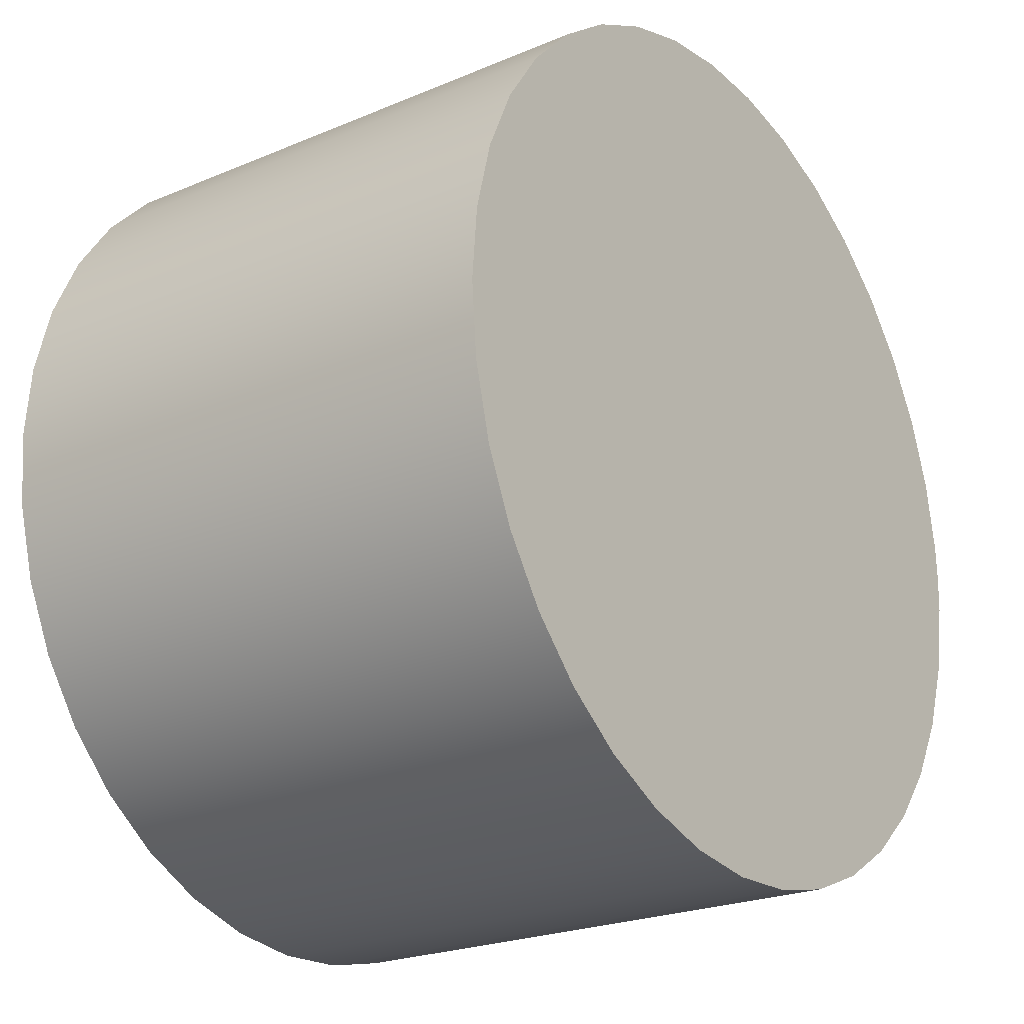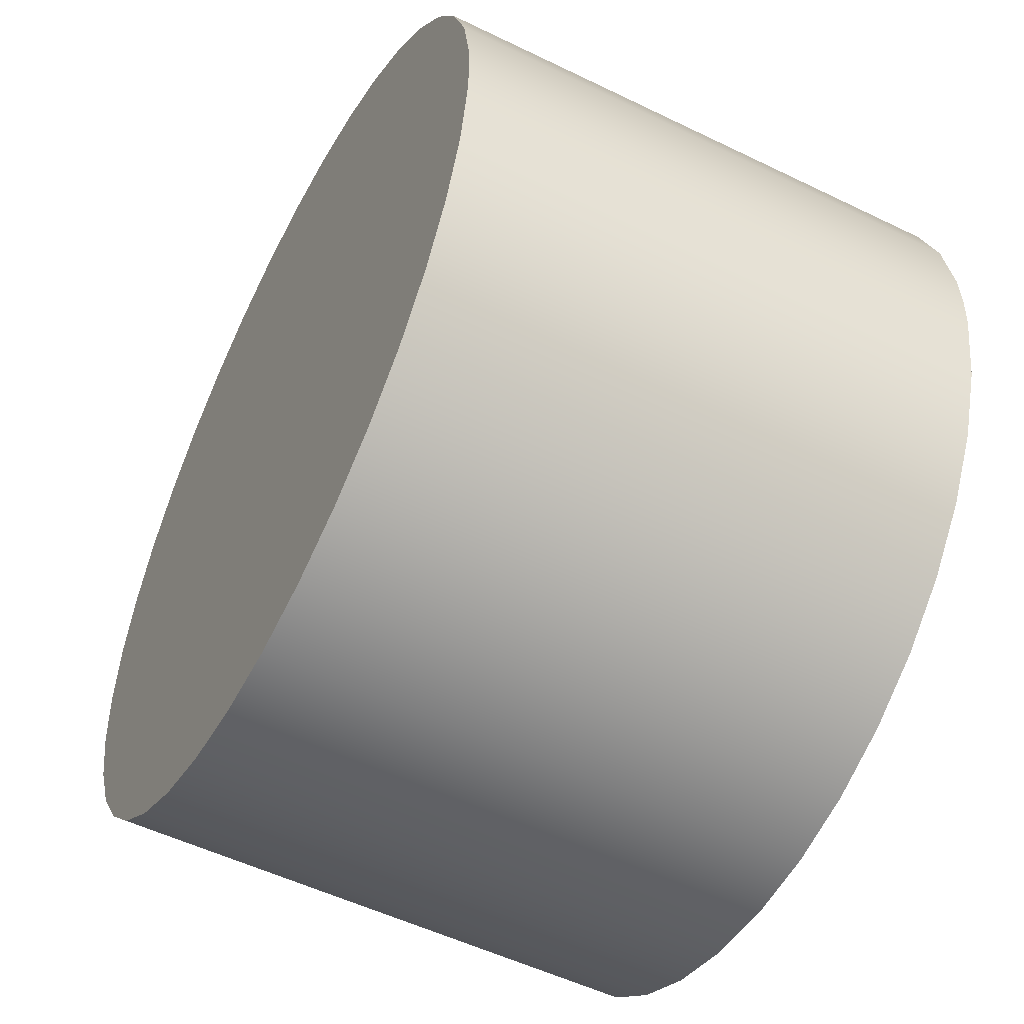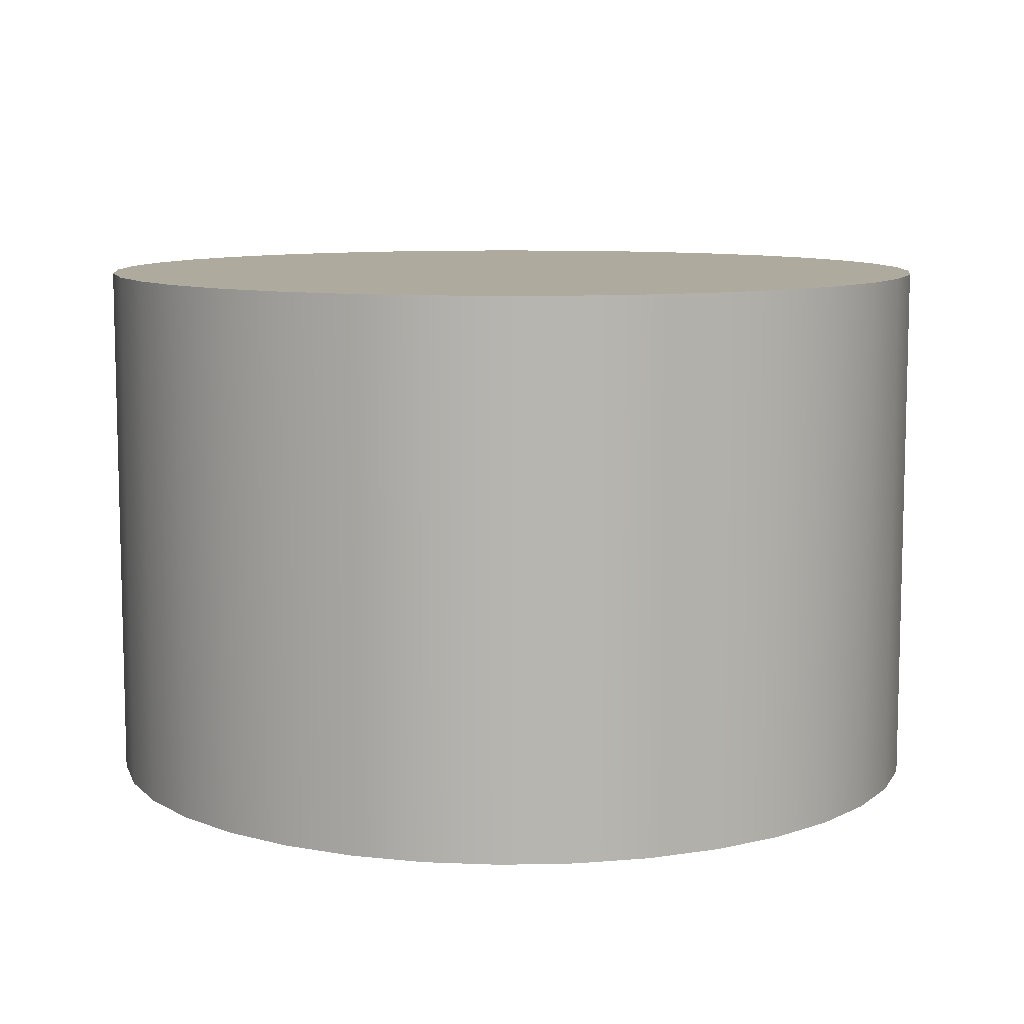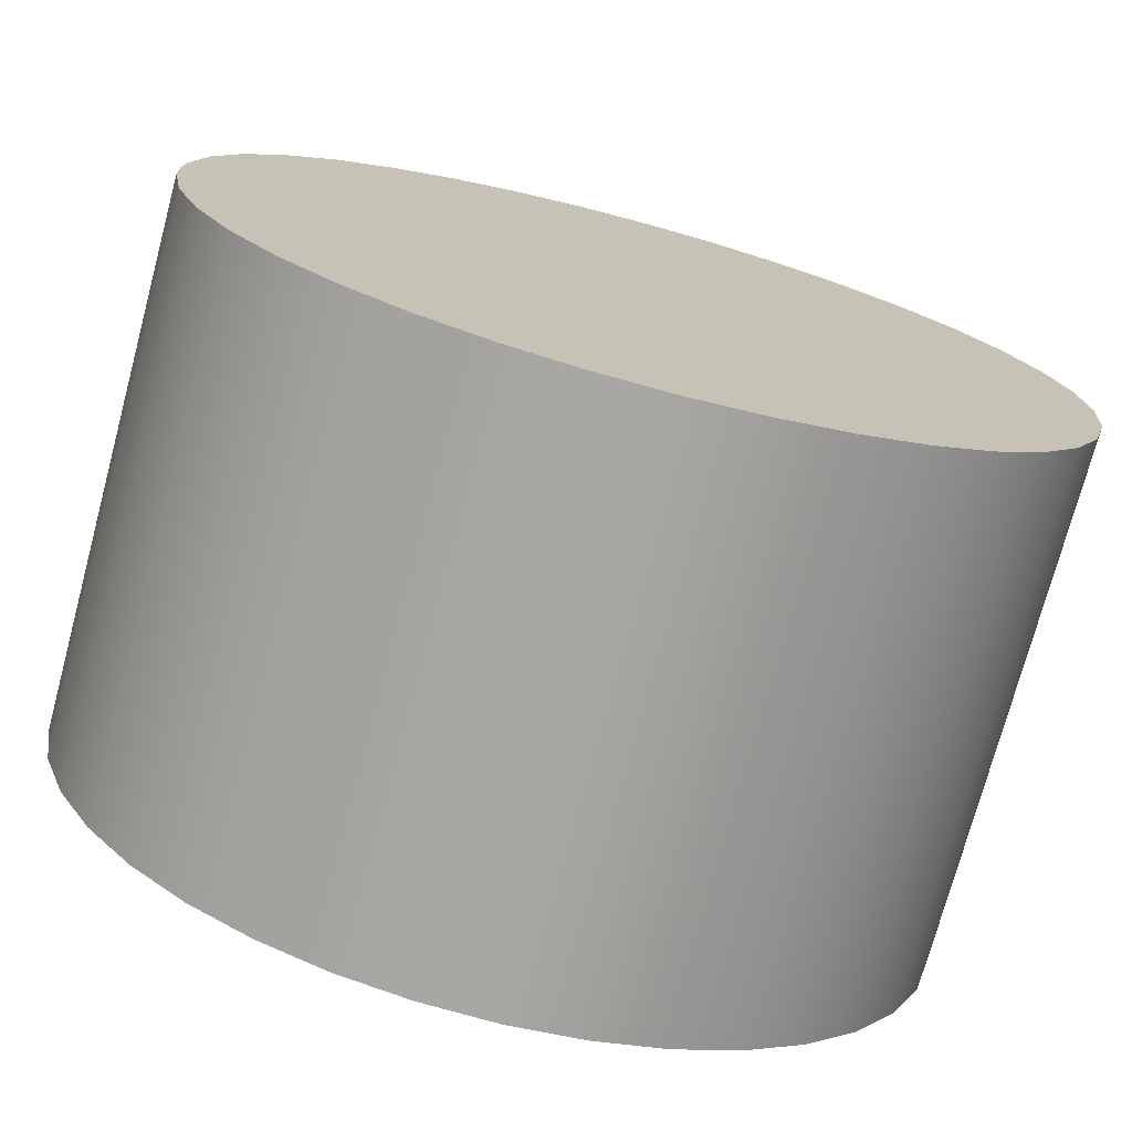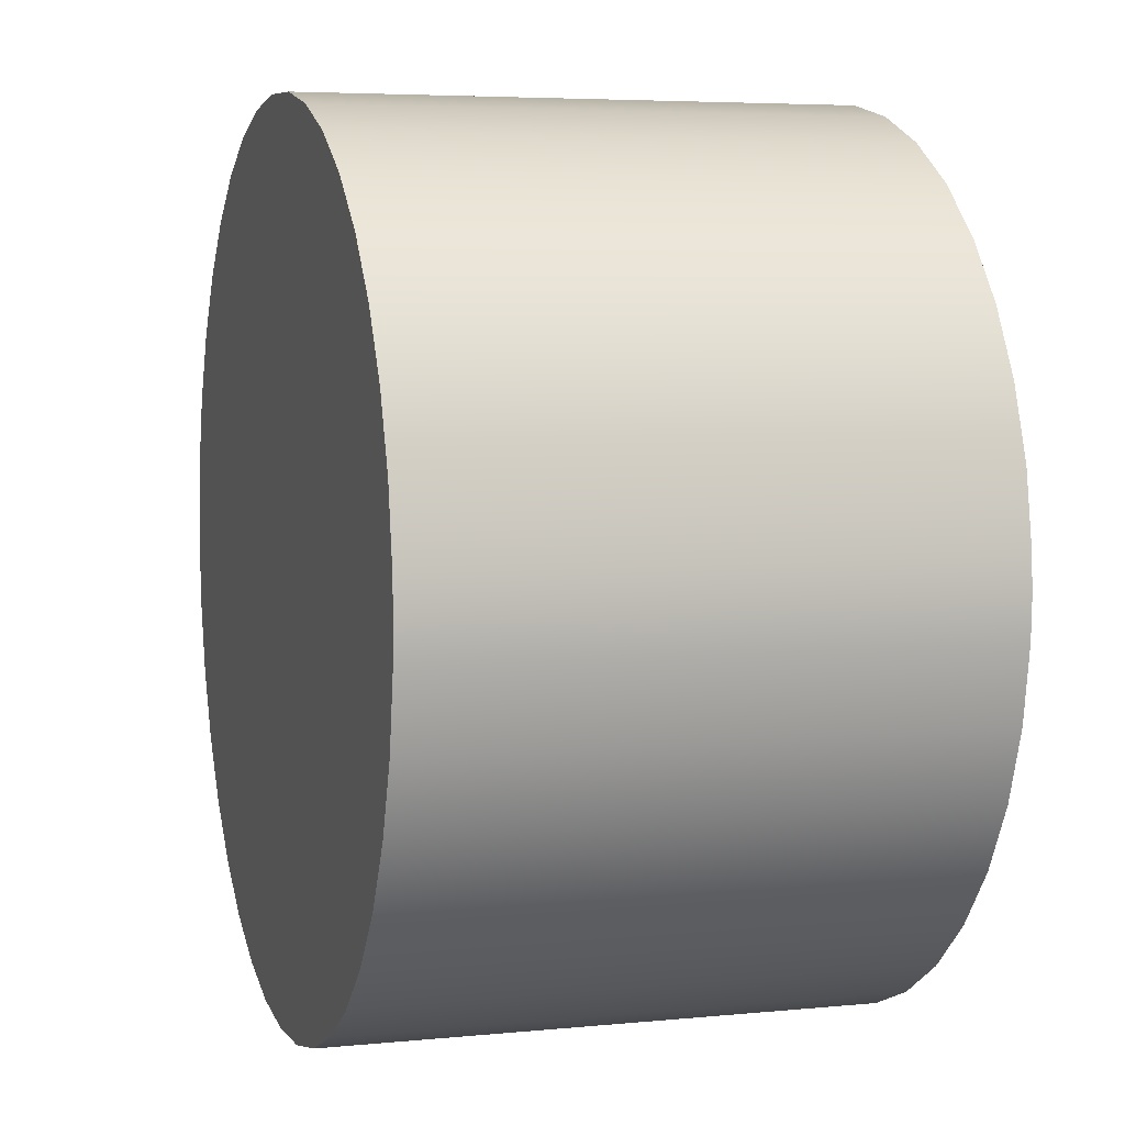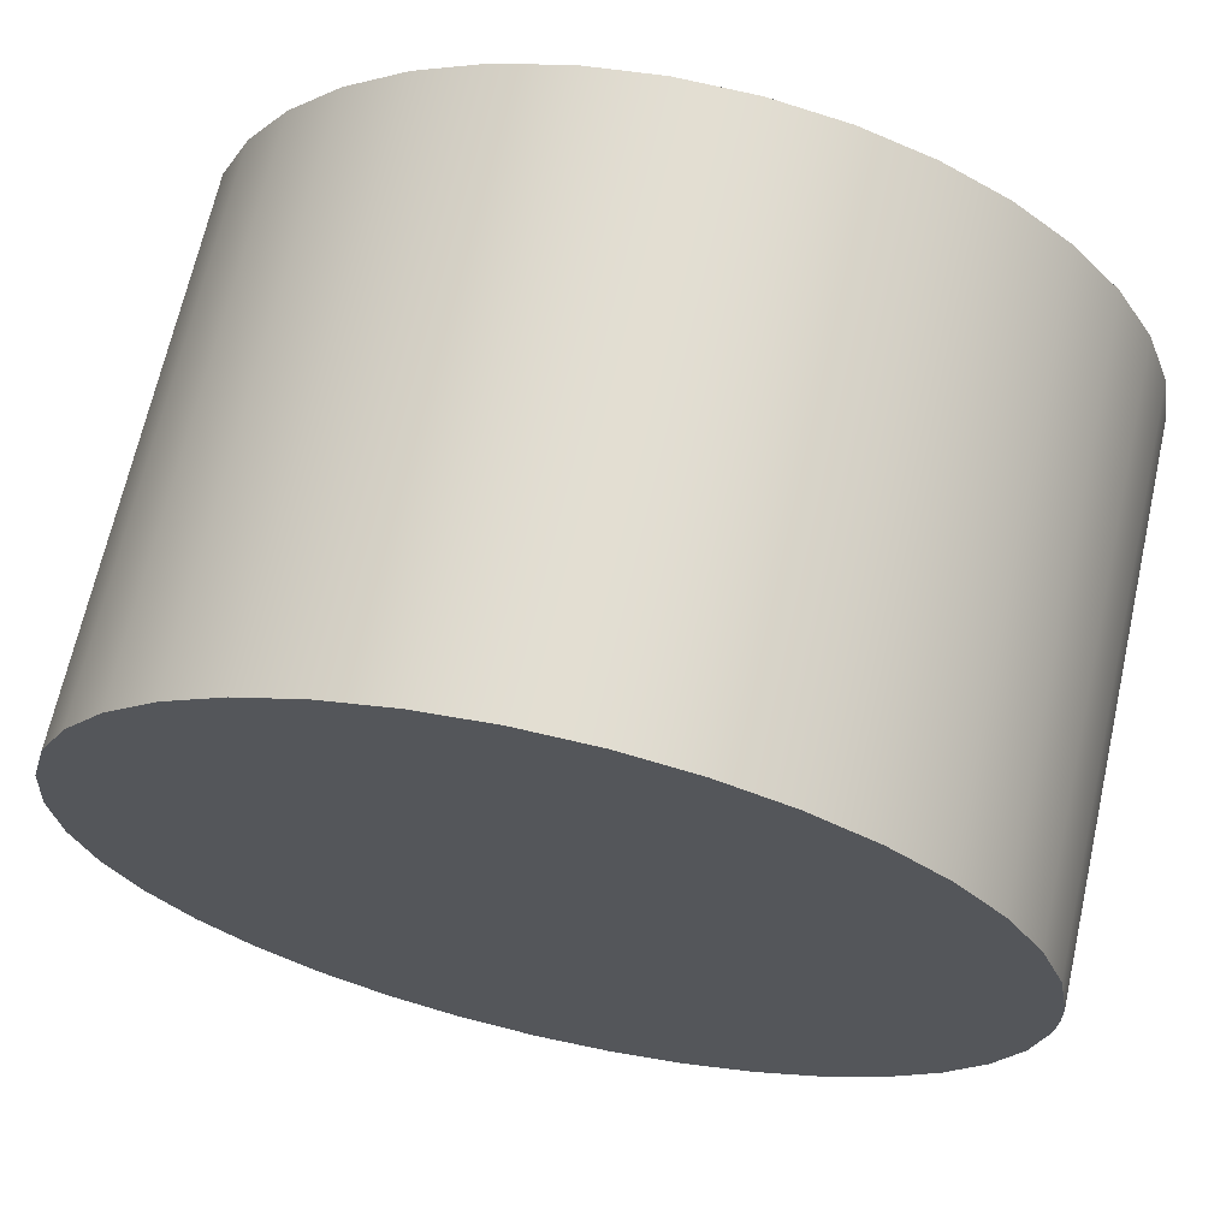
<metadata>
{"format":"obj","ext":"obj","renderer":"f3d","projection":"perspective","resolution":1024,"background":"white","views":[{"elev":-22.9,"azim":-54.2,"up":"+Y"},{"elev":-52.9,"azim":62.4,"up":"+Y"},{"elev":9.2,"azim":-20.4,"up":"+Z"},{"elev":-74.3,"azim":165.0,"up":"+Y"},{"elev":5.2,"azim":72.7,"up":"+Y"},{"elev":67.7,"azim":12.6,"up":"+Y"}]}
</metadata>
<code>
o obj_000001
v 5.081 -39.68 -1.2e-05
v -1.698 -39.96 50
v -1.698 -39.96 -1.4e-05
v -8.427 -39.1 50
v -8.427 -39.1 -1.2e-05
v 0 0 0
v 5.081 -39.68 50
v 0 -1.6e-05 50
v 11.71 -38.25 -1.2e-05
v 11.71 -38.25 50
v -14.91 -37.12 50
v -14.91 -37.12 -1.2e-05
v 18.01 -35.72 -1.2e-05
v 18.01 -35.72 50
v -20.97 -34.06 50
v -20.97 -34.06 -1.2e-05
v 23.79 -32.16 -1e-05
v 23.79 -32.16 50
v -26.43 -30.03 50
v -26.43 -30.03 -1e-05
v 28.88 -27.68 -1e-05
v 28.88 -27.68 50
v -31.12 -25.13 50
v -31.12 -25.13 -8e-06
v 33.14 -22.4 -8e-06
v 33.14 -22.4 50
v -34.92 -19.51 50
v -34.92 -19.51 -6e-06
v 36.45 -16.48 -6e-06
v 36.45 -16.48 50
v -37.72 -13.33 50
v -37.72 -13.33 -4e-06
v 38.71 -10.08 -4e-06
v 38.71 -10.08 50
v -39.42 -6.76 50
v -39.42 -6.76 -2e-06
v 39.86 -3.392 -2e-06
v 39.86 -3.392 50
v -40 -1.6e-05 50
v -40 0 0
v 40 0 0
v 40 -1.6e-05 50
v -39.42 6.76 50
v -39.42 6.76 2e-06
v 39.86 3.392 2e-06
v 33.14 22.4 8e-06
v 36.45 16.48 6e-06
v 38.71 10.08 4e-06
v 18.01 35.72 1.2e-05
v 23.79 32.16 1e-05
v 28.88 27.68 1e-05
v -1.698 39.96 1.4e-05
v 5.081 39.68 1.2e-05
v 11.71 38.25 1.2e-05
v -20.97 34.06 1.2e-05
v -14.91 37.12 1.2e-05
v -8.427 39.1 1.2e-05
v -34.92 19.51 6e-06
v -31.12 25.13 8e-06
v -26.43 30.03 1e-05
v -37.72 13.33 4e-06
v 39.86 3.392 50
v -34.92 19.51 50
v -37.72 13.33 50
v -20.97 34.06 50
v -26.43 30.03 50
v -31.12 25.13 50
v -1.698 39.96 50
v -8.427 39.1 50
v -14.91 37.12 50
v 18.01 35.72 50
v 11.71 38.25 50
v 5.081 39.68 50
v 33.14 22.4 50
v 28.88 27.68 50
v 23.79 32.16 50
v 38.71 10.08 50
v 36.45 16.48 50
f 1 2 3
f 2 4 3
f 4 5 3
f 1 7 2
f 9 7 1
f 9 10 7
f 4 11 5
f 11 12 5
f 13 10 9
f 13 14 10
f 11 15 12
f 15 16 12
f 17 14 13
f 17 18 14
f 15 19 16
f 19 20 16
f 21 18 17
f 21 22 18
f 19 23 20
f 23 24 20
f 25 22 21
f 25 26 22
f 23 27 24
f 27 28 24
f 29 26 25
f 29 30 26
f 27 31 28
f 31 32 28
f 33 30 29
f 33 34 30
f 31 35 32
f 35 36 32
f 37 34 33
f 37 38 34
f 35 39 36
f 39 40 36
f 41 42 37
f 42 38 37
f 39 43 40
f 43 44 40
f 62 42 41
f 45 62 41
f 48 62 45
f 48 77 62
f 43 64 44
f 64 61 44
f 47 77 48
f 47 78 77
f 64 63 61
f 63 58 61
f 46 78 47
f 46 74 78
f 63 67 58
f 67 59 58
f 51 74 46
f 51 75 74
f 67 66 59
f 66 60 59
f 50 75 51
f 50 76 75
f 66 65 60
f 65 55 60
f 49 76 50
f 49 71 76
f 65 70 55
f 70 56 55
f 54 71 49
f 54 72 71
f 70 69 56
f 69 57 56
f 53 72 54
f 53 73 72
f 69 68 57
f 68 52 57
f 52 73 53
f 52 68 73
f 5 6 3
f 6 1 3
f 7 8 2
f 8 4 2
f 6 9 1
f 10 8 7
f 12 6 5
f 8 11 4
f 6 13 9
f 14 8 10
f 16 6 12
f 8 15 11
f 6 17 13
f 18 8 14
f 20 6 16
f 8 19 15
f 6 21 17
f 22 8 18
f 24 6 20
f 8 23 19
f 6 25 21
f 26 8 22
f 28 6 24
f 8 27 23
f 6 29 25
f 30 8 26
f 32 6 28
f 8 31 27
f 6 33 29
f 34 8 30
f 36 6 32
f 8 35 31
f 6 37 33
f 38 8 34
f 40 6 36
f 8 39 35
f 6 41 37
f 42 8 38
f 44 6 40
f 45 41 6
f 46 47 6
f 47 48 6
f 48 45 6
f 49 50 6
f 50 51 6
f 51 46 6
f 52 53 6
f 53 54 6
f 54 49 6
f 55 56 6
f 56 57 6
f 57 52 6
f 58 59 6
f 59 60 6
f 60 55 6
f 44 61 6
f 61 58 6
f 8 43 39
f 42 62 8
f 63 64 8
f 64 43 8
f 65 66 8
f 66 67 8
f 67 63 8
f 68 69 8
f 69 70 8
f 70 65 8
f 71 72 8
f 72 73 8
f 73 68 8
f 74 75 8
f 75 76 8
f 76 71 8
f 62 77 8
f 77 78 8
f 78 74 8

</code>
